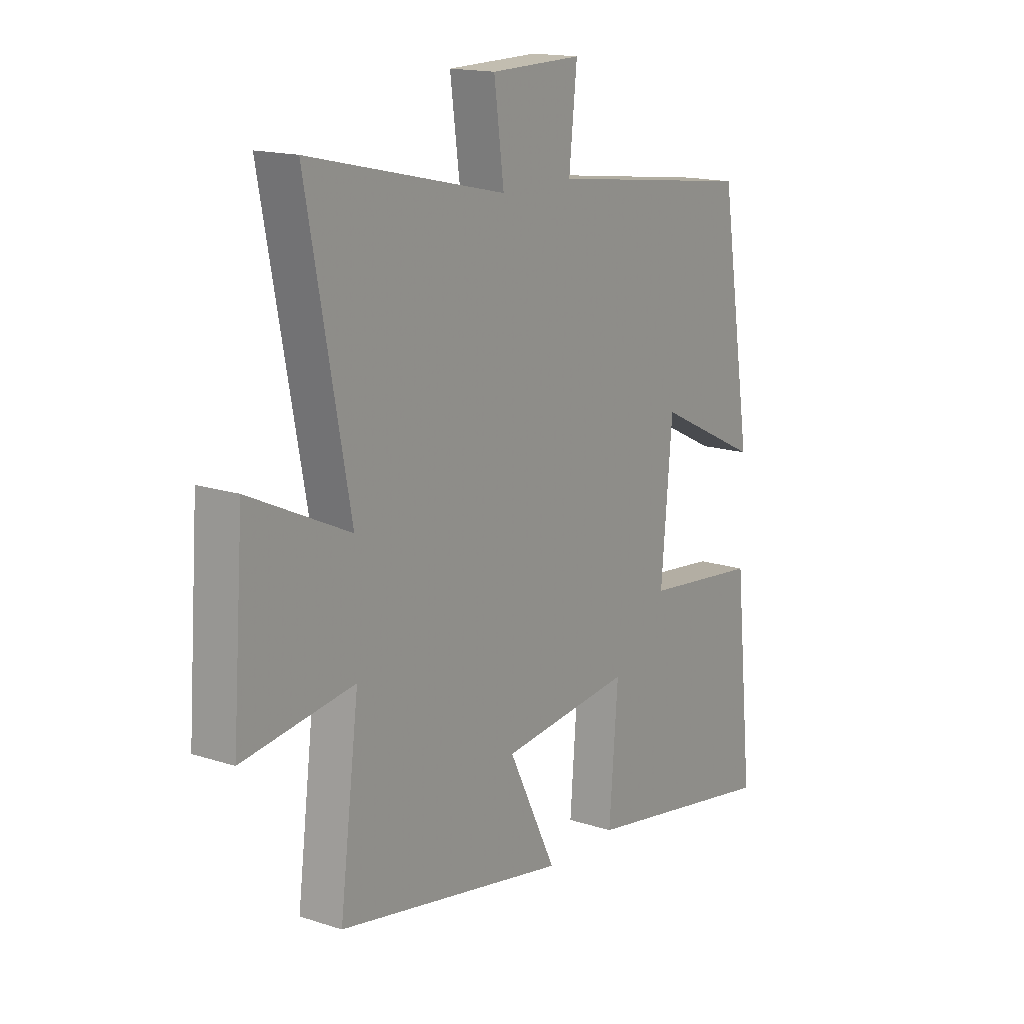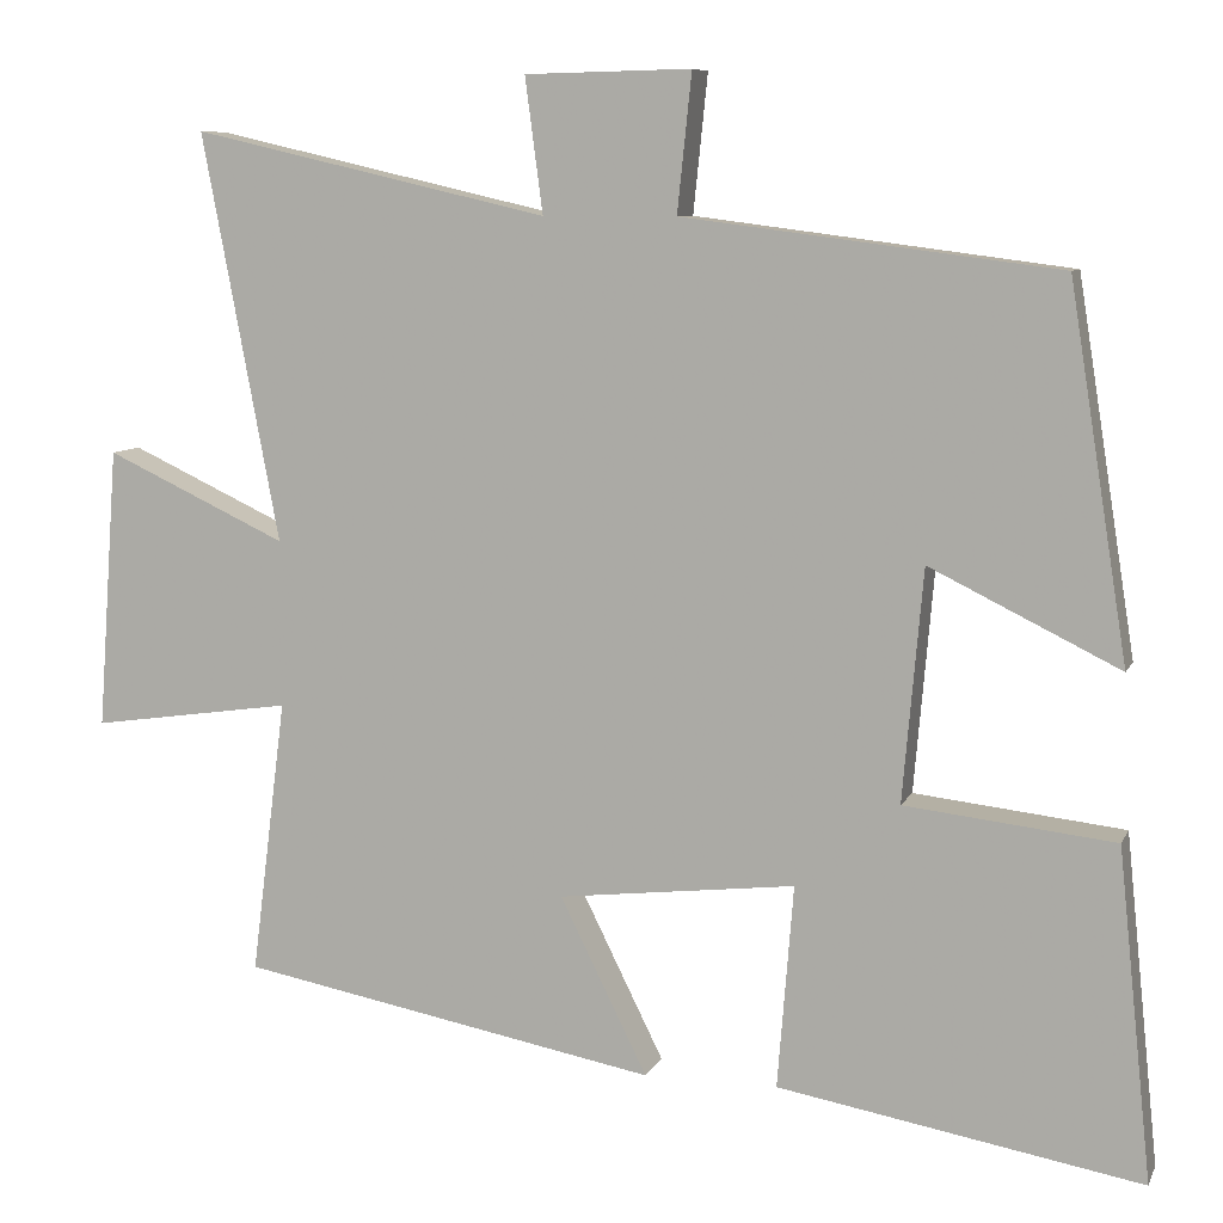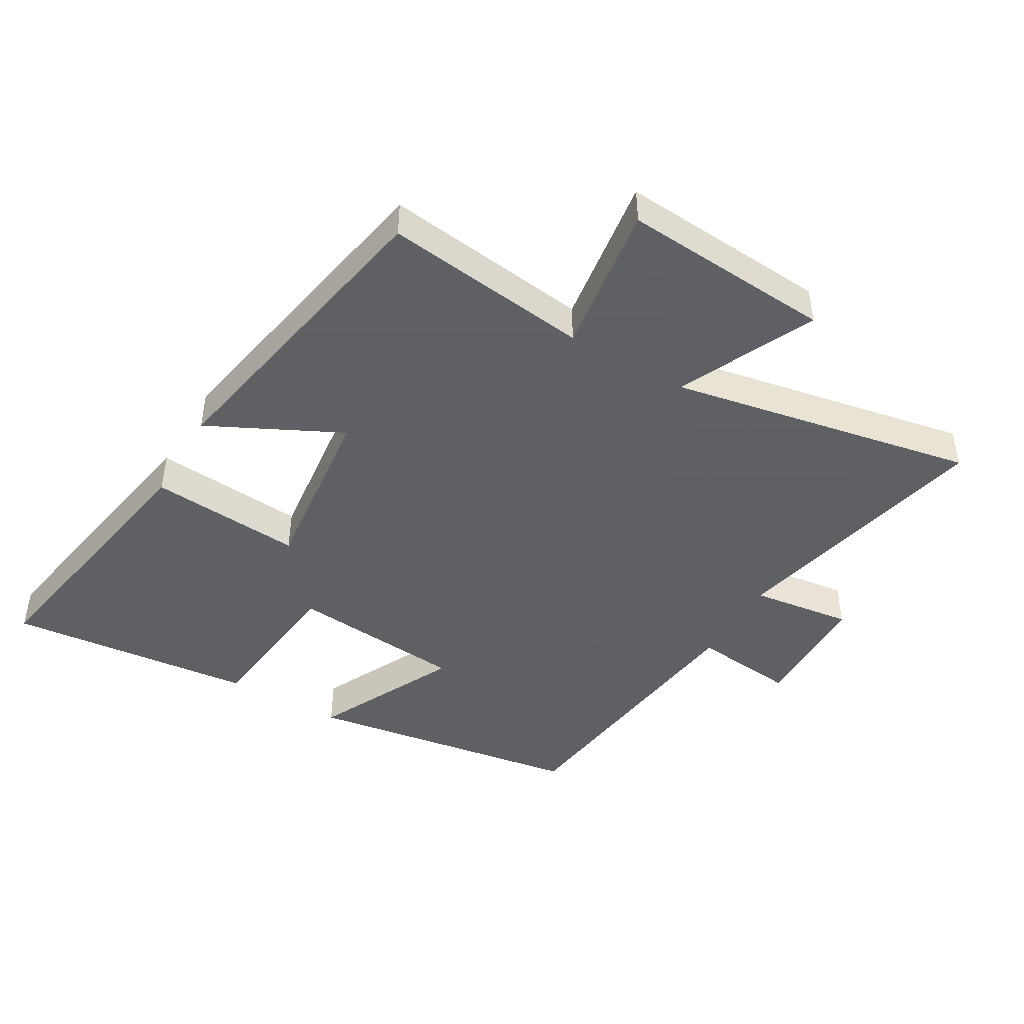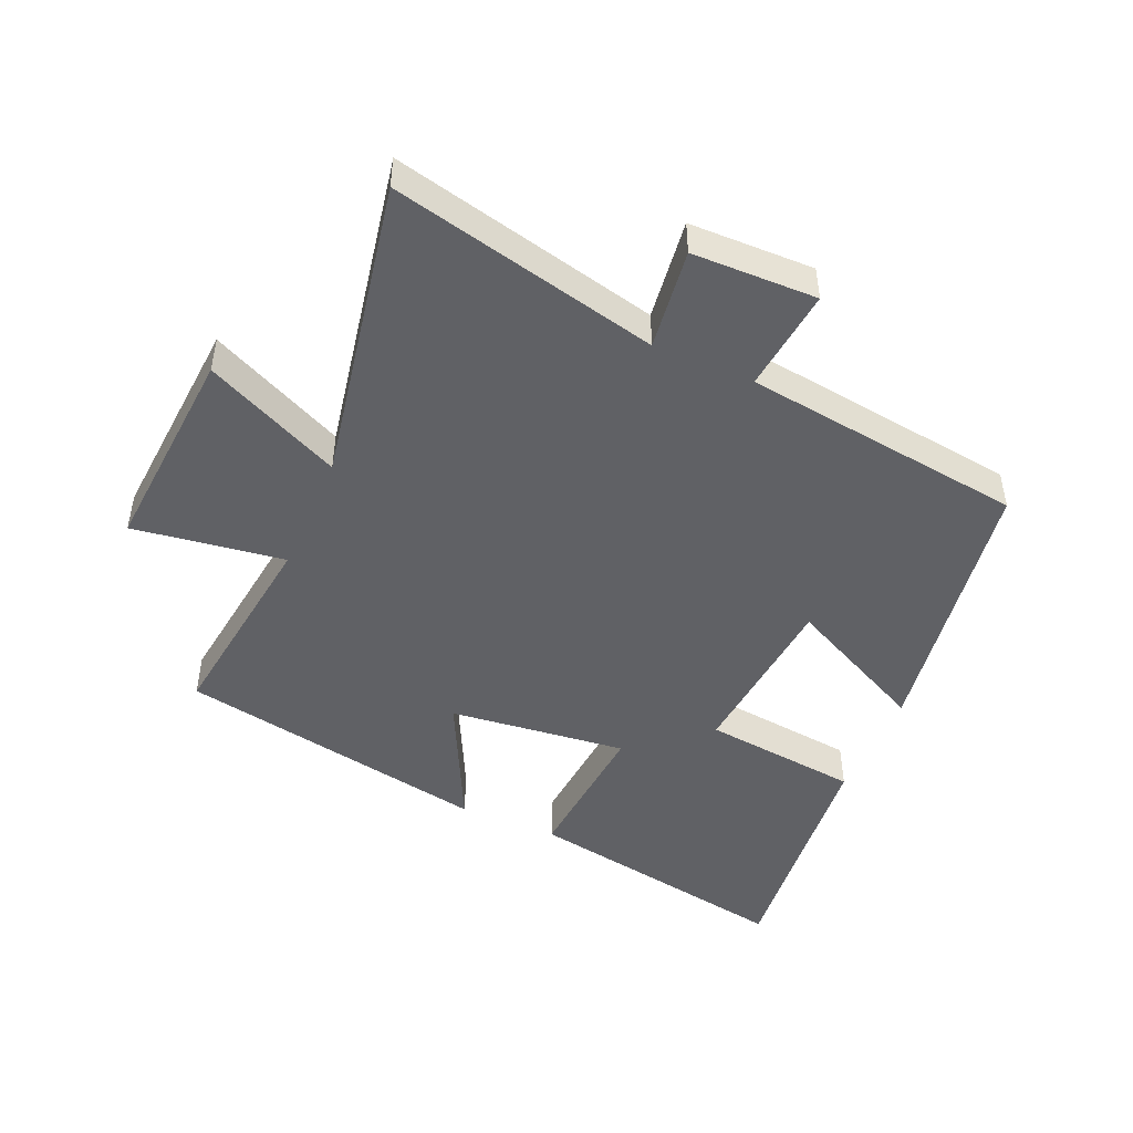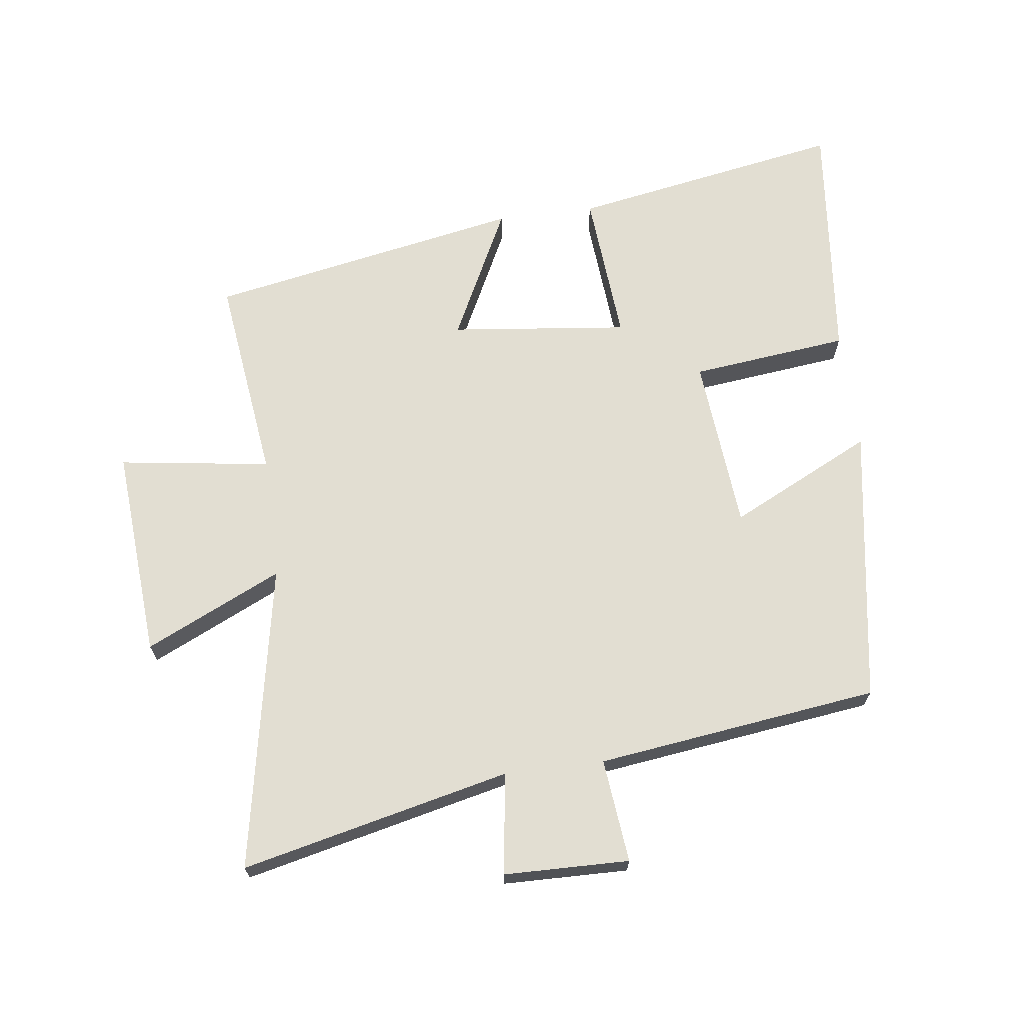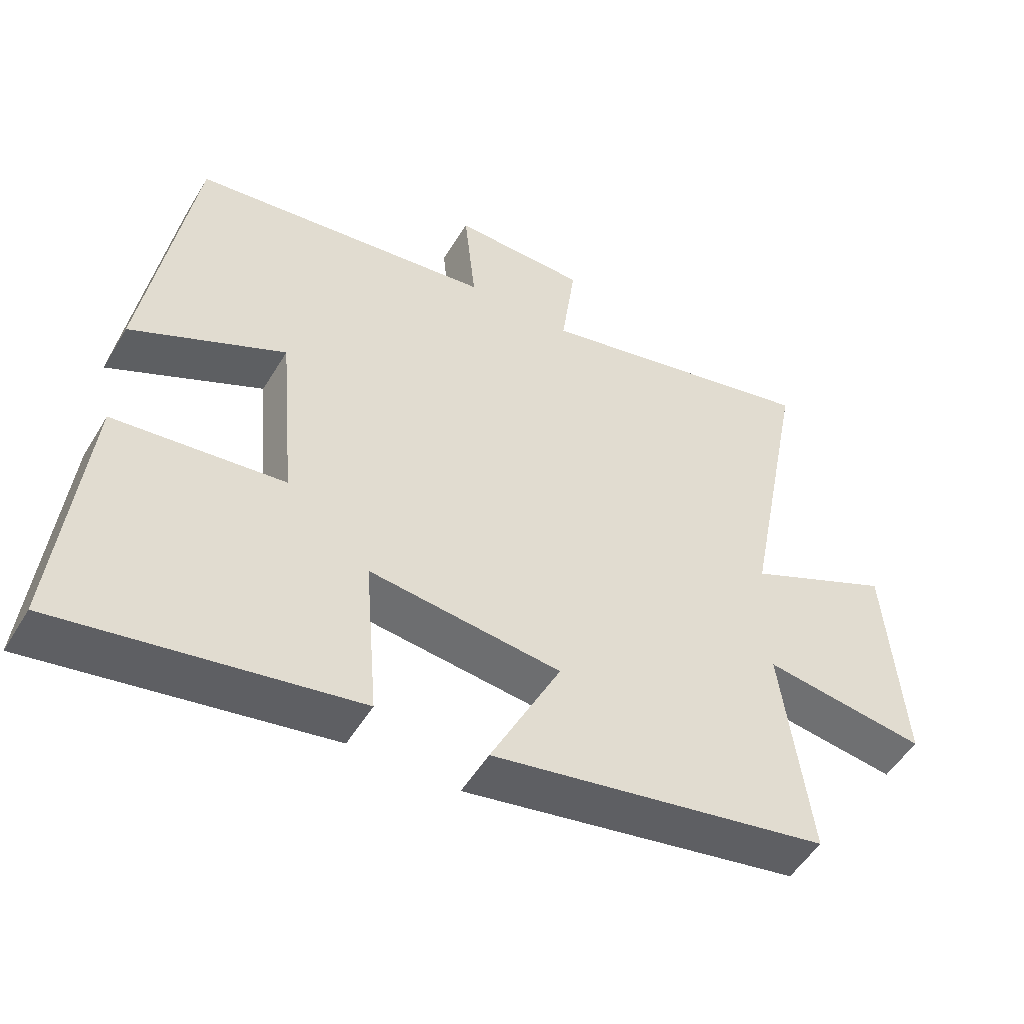
<metadata>
{"format":"obj","ext":"obj","renderer":"f3d","projection":"perspective","resolution":1024,"background":"white","views":[{"elev":15.9,"azim":-55.8,"up":"+Z"},{"elev":8.3,"azim":16.6,"up":"+Z"},{"elev":-45.3,"azim":-120.2,"up":"+Y"},{"elev":-47.3,"azim":-23.6,"up":"+Y"},{"elev":68.0,"azim":-7.4,"up":"+Y"},{"elev":-51.7,"azim":149.8,"up":"+Z"}]}
</metadata>
<code>
v 0.431 0.07 0.443
v 0.5 0.07 0.006
v 0.276 0.07 0.116
v 0.252 0.07 -0.158
v 0.5 0.07 -0.186
v 0.54 0.07 -0.576
v 0.111 0.07 -0.5
v 0.13 0.07 -0.26
v -0.15 0.07 -0.292
v -0.047 0.07 -0.5
v -0.541 0.07 -0.407
v -0.5 0.07 -0.082
v -0.738 0.07 -0.116
v -0.714 0.07 0.216
v -0.5 0.07 0.116
v -0.591 0.07 0.597
v -0.17 0.07 0.5
v -0.191 0.07 0.659
v 0.005 0.07 0.663
v -0.012 0.07 0.5
v 0.431 0 0.443
v 0.5 0 0.006
v 0.276 0 0.116
v 0.252 0 -0.158
v 0.5 0 -0.186
v 0.54 0 -0.576
v 0.111 0 -0.5
v 0.13 0 -0.26
v -0.15 0 -0.292
v -0.047 0 -0.5
v -0.541 0 -0.407
v -0.5 0 -0.082
v -0.738 0 -0.116
v -0.714 0 0.216
v -0.5 0 0.116
v -0.591 0 0.597
v -0.17 0 0.5
v -0.191 0 0.659
v 0.005 0 0.663
v -0.012 0 0.5
f 17 18 19 20
f 17 20 1 2
f 15 16 17
f 12 13 14 15
f 12 15 17
f 9 10 11 12
f 8 9 12 17
f 5 6 7 8
f 4 5 8
f 3 4 8 17
f 2 3 17
f 40 39 38 37
f 22 21 40 37
f 37 36 35
f 35 34 33 32
f 37 35 32
f 32 31 30 29
f 37 32 29 28
f 28 27 26 25
f 28 25 24
f 37 28 24 23
f 37 23 22
f 1 21 22 2
f 2 22 23 3
f 3 23 24 4
f 4 24 25 5
f 5 25 26 6
f 6 26 27 7
f 7 27 28 8
f 8 28 29 9
f 9 29 30 10
f 10 30 31 11
f 11 31 32 12
f 12 32 33 13
f 13 33 34 14
f 14 34 35 15
f 15 35 36 16
f 16 36 37 17
f 17 37 38 18
f 18 38 39 19
f 19 39 40 20
f 20 40 21 1

</code>
